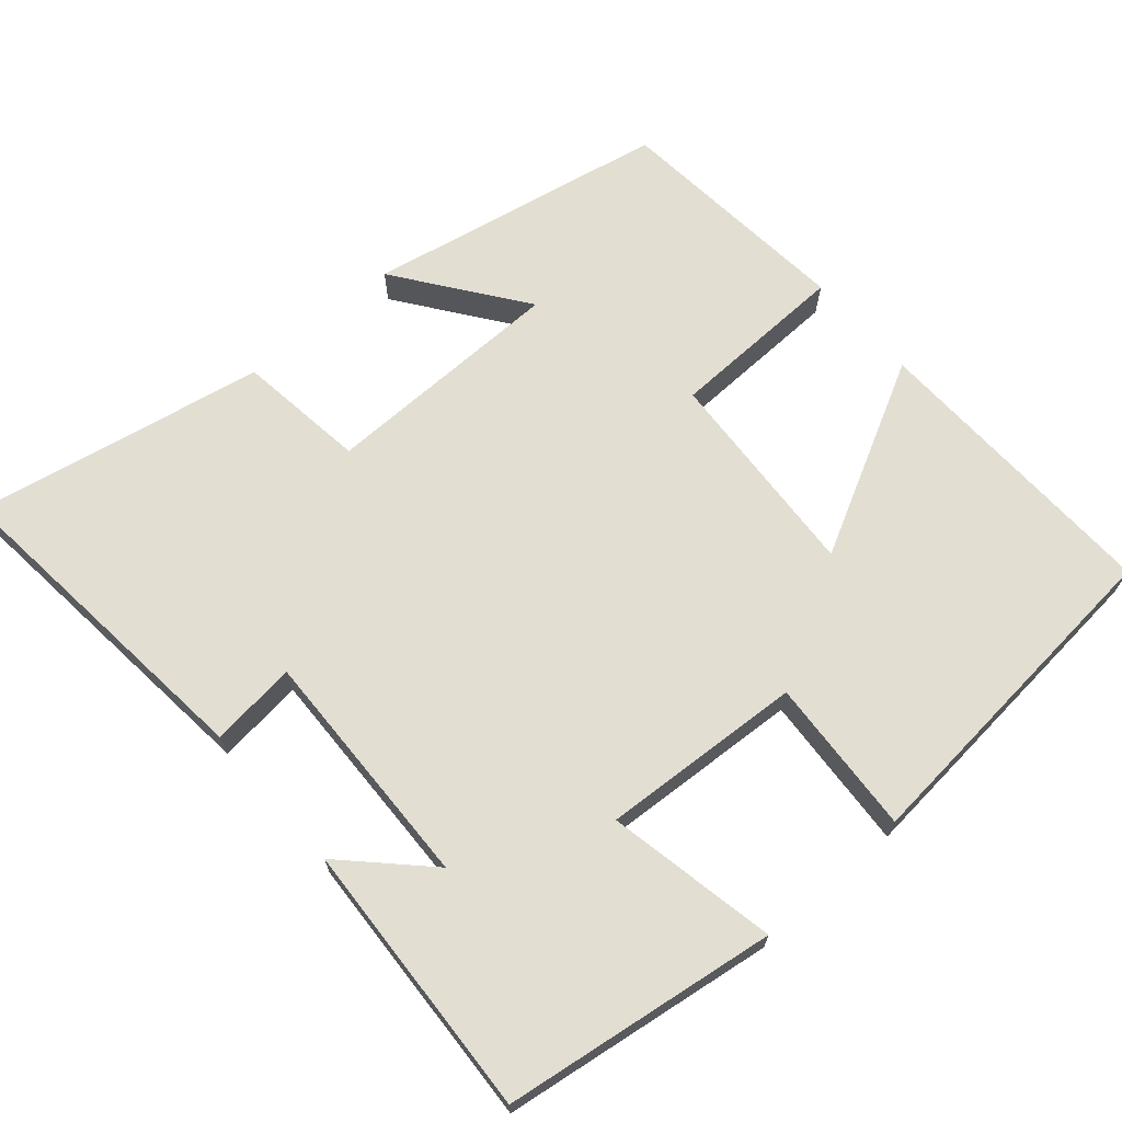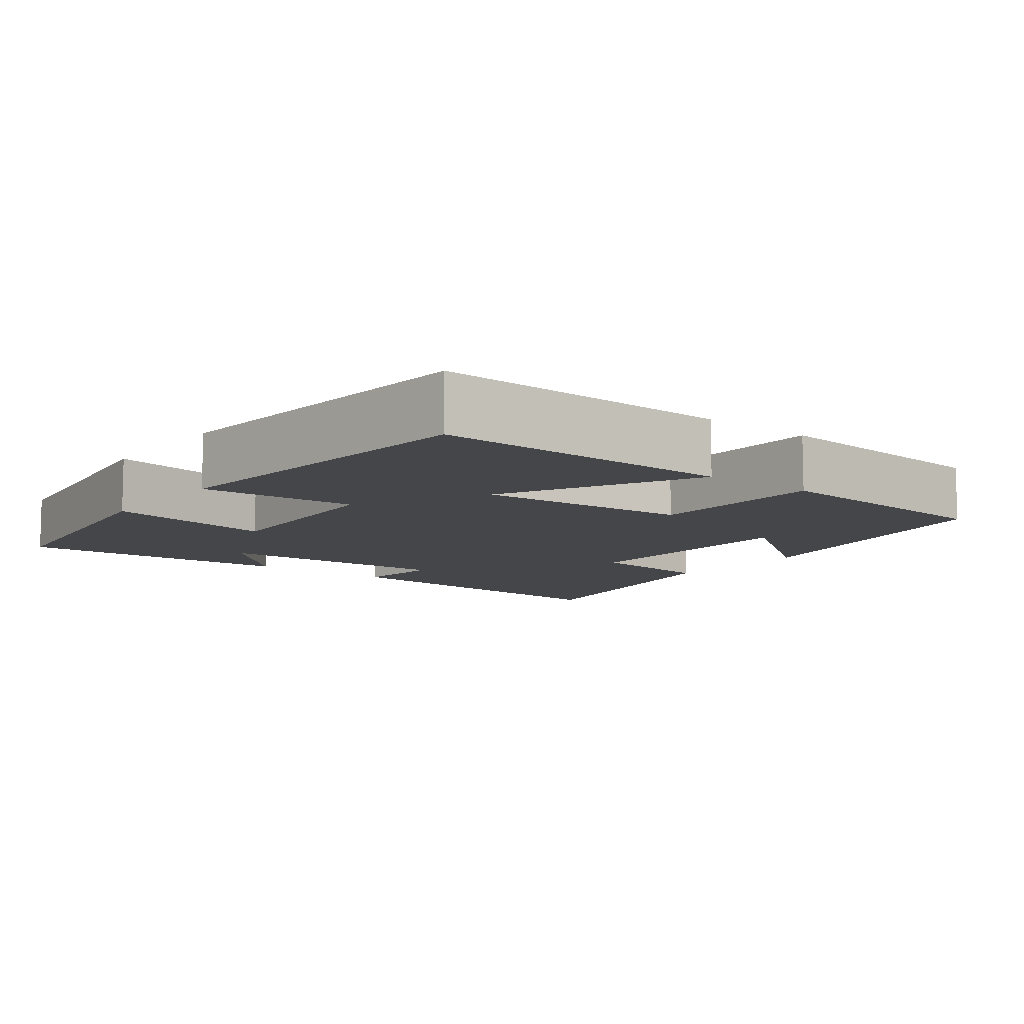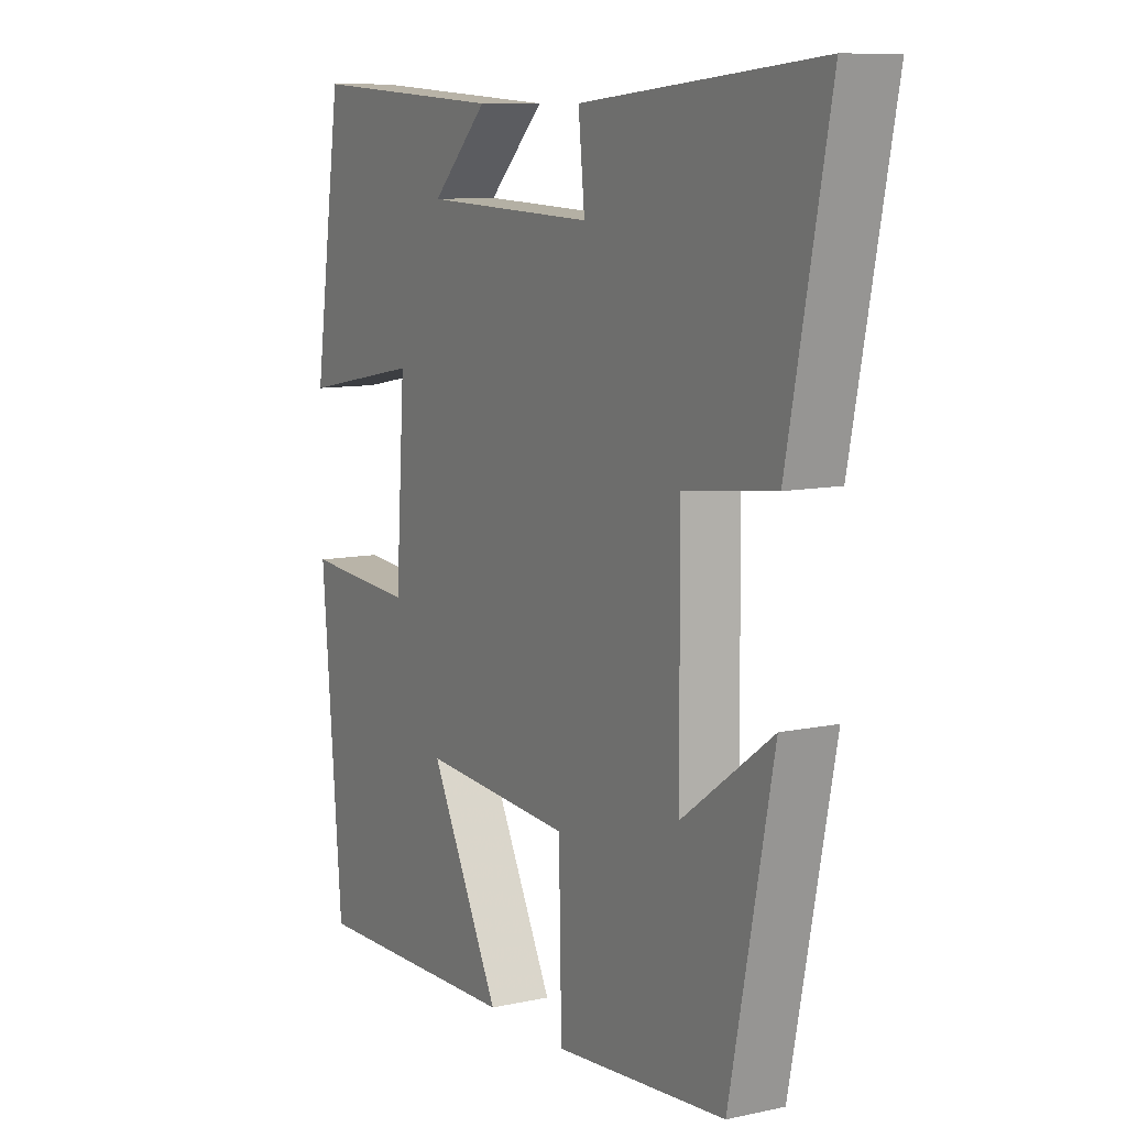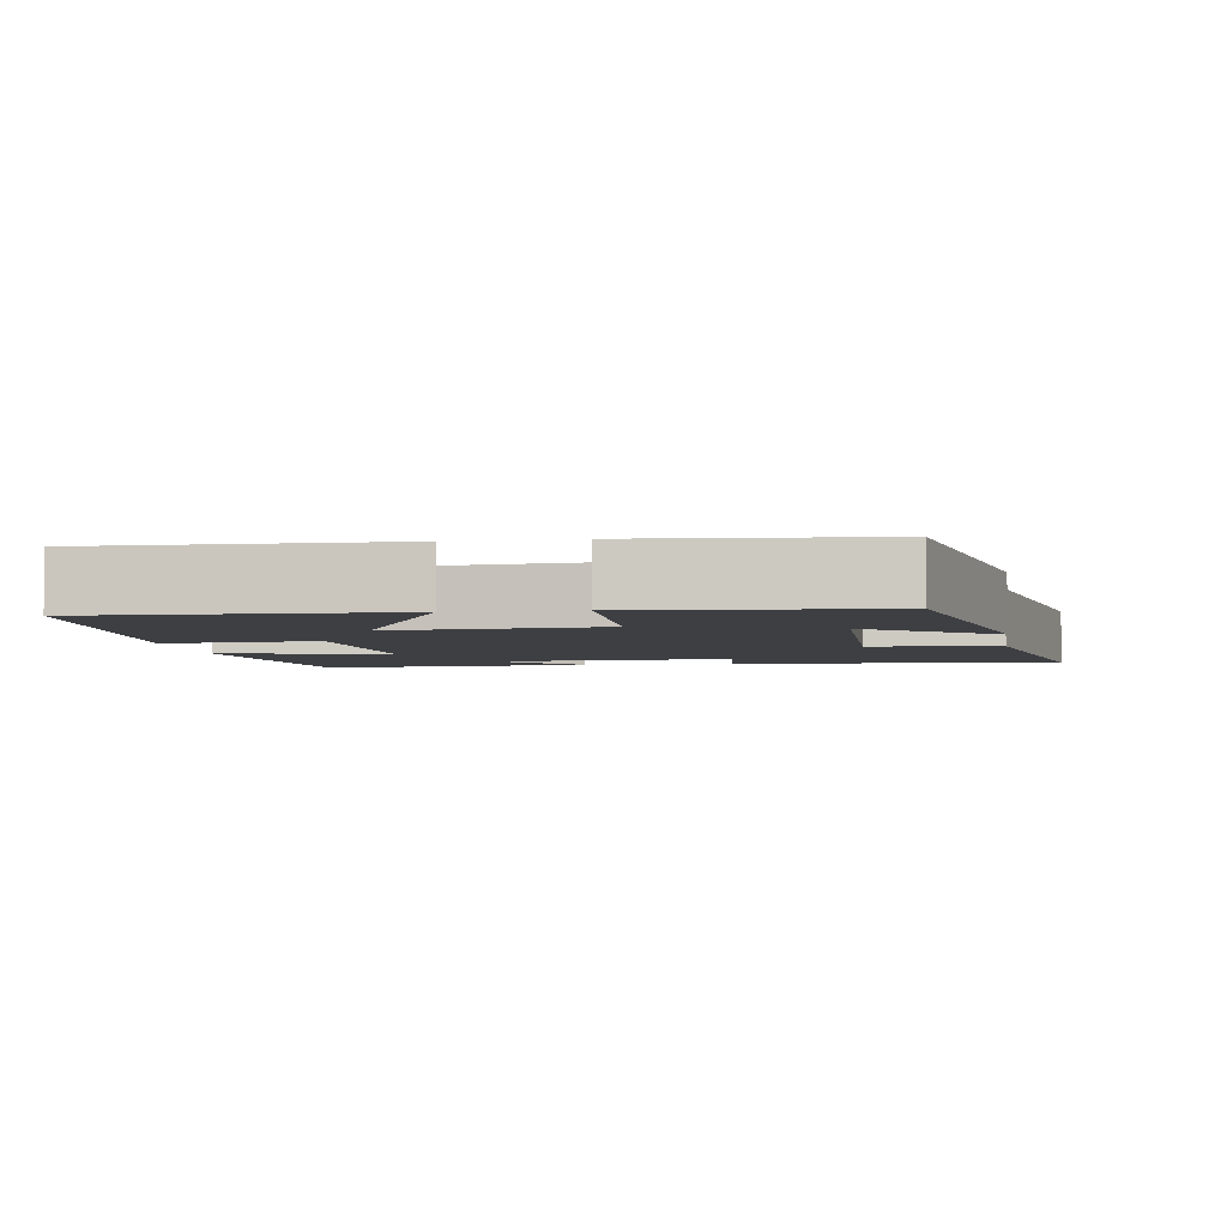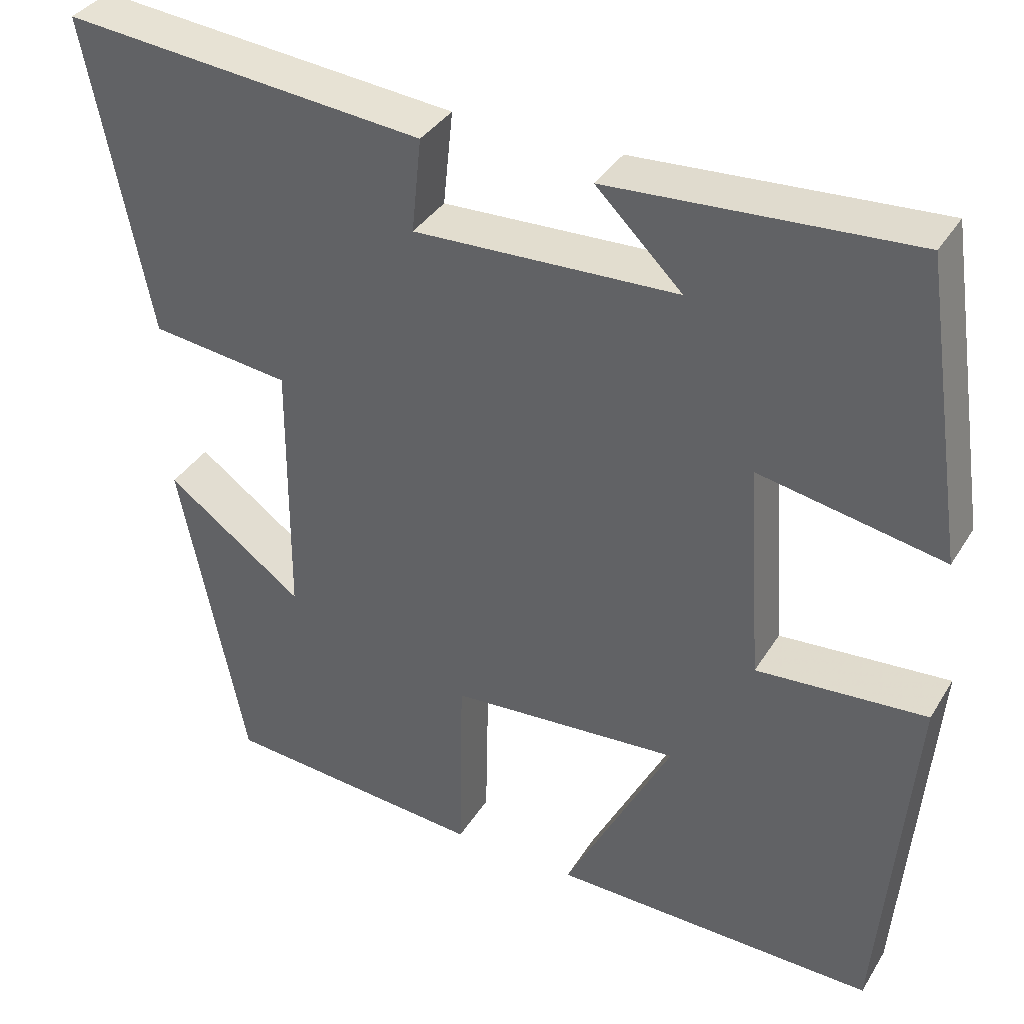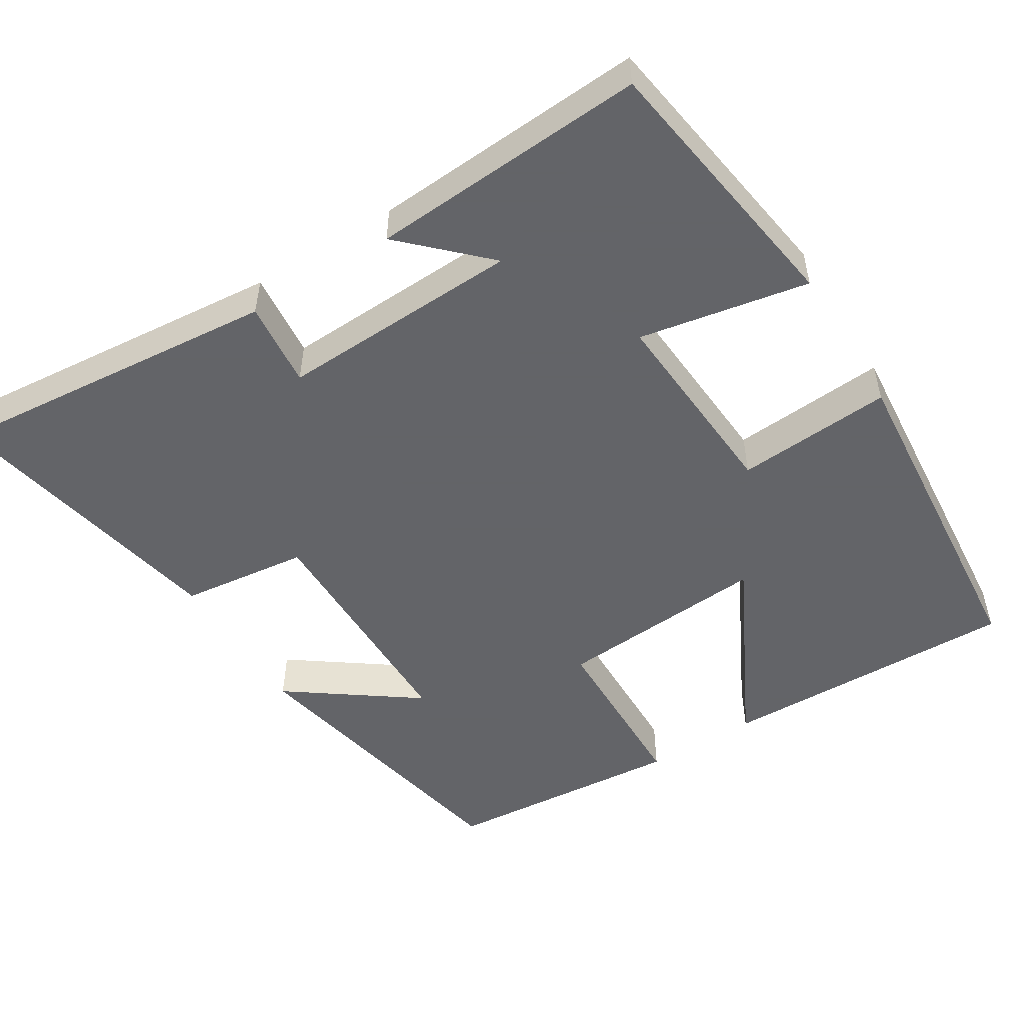
<metadata>
{"format":"obj","ext":"obj","renderer":"f3d","projection":"perspective","resolution":1024,"background":"white","views":[{"elev":68.0,"azim":48.7,"up":"+Y"},{"elev":-9.4,"azim":142.2,"up":"+Y"},{"elev":9.5,"azim":-119.6,"up":"+Z"},{"elev":-4.2,"azim":-171.4,"up":"+Y"},{"elev":36.5,"azim":28.0,"up":"+Z"},{"elev":-51.3,"azim":31.9,"up":"+Y"}]}
</metadata>
<code>
v 0.461 0.07 -0.509
v 0.06 0.07 -0.5
v 0.193 0.07 -0.241
v -0.091 0.07 -0.261
v -0.096 0.07 -0.5
v -0.419 0.07 -0.472
v -0.5 0.07 -0.071
v -0.33 0.07 -0.194
v -0.328 0.07 0.132
v -0.5 0.07 0.153
v -0.578 0.07 0.542
v -0.131 0.07 0.5
v -0.143 0.07 0.384
v 0.181 0.07 0.396
v 0.075 0.07 0.5
v 0.446 0.07 0.523
v 0.5 0.07 0.158
v 0.273 0.07 0.201
v 0.291 0.07 -0.069
v 0.5 0.07 -0.054
v 0.461 0 -0.509
v 0.06 0 -0.5
v 0.193 0 -0.241
v -0.091 0 -0.261
v -0.096 0 -0.5
v -0.419 0 -0.472
v -0.5 0 -0.071
v -0.33 0 -0.194
v -0.328 0 0.132
v -0.5 0 0.153
v -0.578 0 0.542
v -0.131 0 0.5
v -0.143 0 0.384
v 0.181 0 0.396
v 0.075 0 0.5
v 0.446 0 0.523
v 0.5 0 0.158
v 0.273 0 0.201
v 0.291 0 -0.069
v 0.5 0 -0.054
f 1 2 3
f 20 1 3
f 19 20 3
f 18 19 3 4
f 16 17 18
f 16 18 4
f 14 15 16
f 14 16 4
f 13 14 4
f 11 12 13
f 10 11 13
f 9 10 13
f 13 4 5
f 9 13 5
f 8 9 5
f 5 6 7 8
f 23 22 21
f 23 21 40
f 23 40 39
f 24 23 39 38
f 38 37 36
f 24 38 36
f 36 35 34
f 24 36 34
f 24 34 33
f 33 32 31
f 33 31 30
f 33 30 29
f 25 24 33
f 25 33 29
f 25 29 28
f 28 27 26 25
f 1 21 22 2
f 2 22 23 3
f 3 23 24 4
f 4 24 25 5
f 5 25 26 6
f 6 26 27 7
f 7 27 28 8
f 8 28 29 9
f 9 29 30 10
f 10 30 31 11
f 11 31 32 12
f 12 32 33 13
f 13 33 34 14
f 14 34 35 15
f 15 35 36 16
f 16 36 37 17
f 17 37 38 18
f 18 38 39 19
f 19 39 40 20
f 20 40 21 1

</code>
